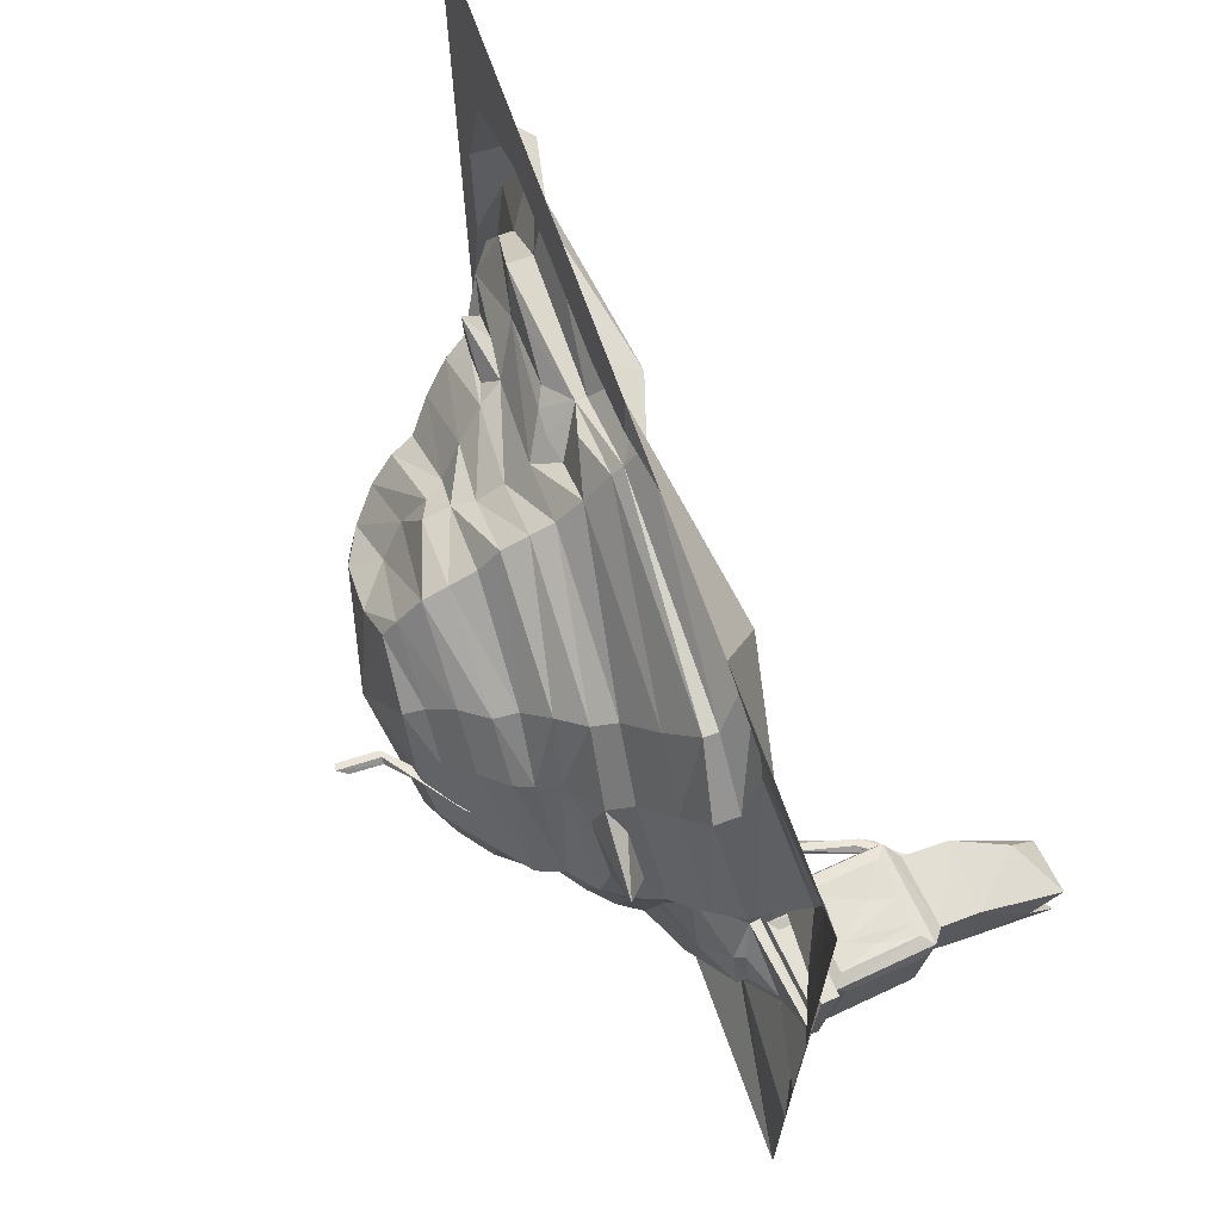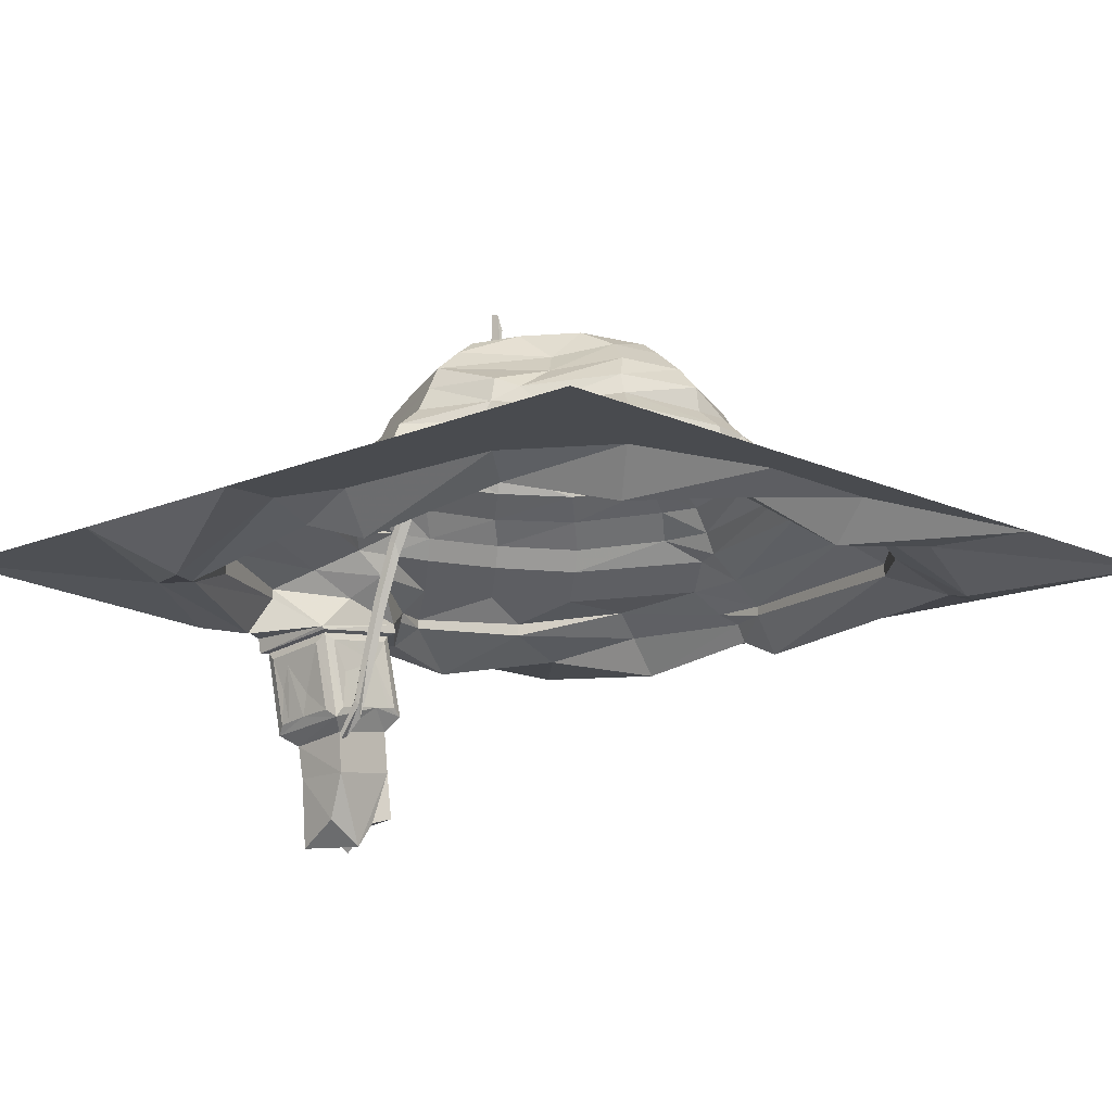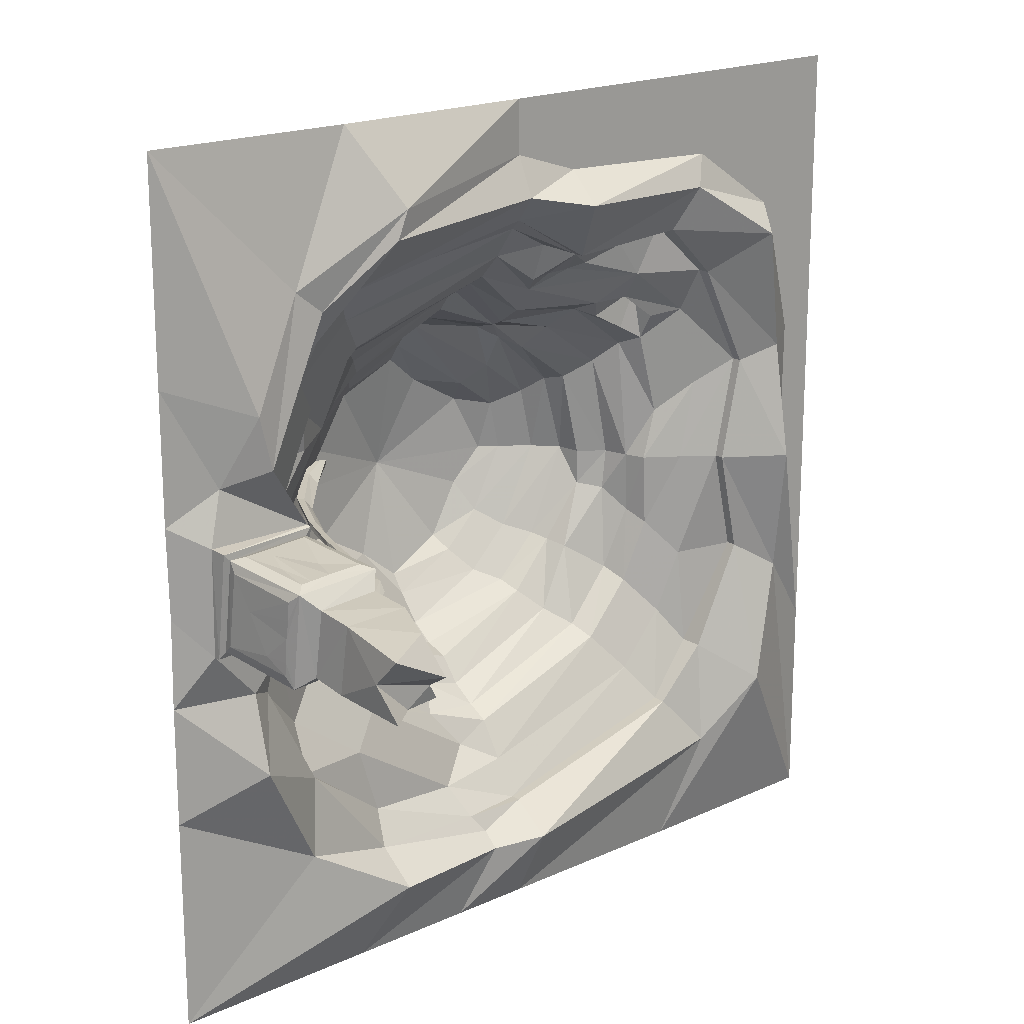
<metadata>
{"format":"obj","ext":"obj","renderer":"f3d","projection":"perspective","resolution":1024,"background":"white","views":[{"elev":69.5,"azim":-109.7,"up":"+Z"},{"elev":-13.8,"azim":44.0,"up":"+Y"},{"elev":18.9,"azim":-41.1,"up":"+Z"}]}
</metadata>
<code>
v -0.9688 0.5781 0
v -1.086 0.4844 0.02344
v -1.023 0.4844 -0.1016
v -0.9062 0.5781 -0.05469
v -0.8672 0.6953 -0.07031
v -0.9219 0.6953 0
v -0.6953 0.6953 0.4297
v -0.7344 0.6172 0.4531
v -0.7734 0.5234 0.4688
v -1.086 0.4375 0.1875
v -1.156 0.3672 0
v -1.102 0.3672 -0.2031
v -0.9297 0.4922 -0.5
v -0.8203 0.5938 -0.4141
v -0.7812 0.6953 -0.3906
v -0.7891 0.8047 0
v -0.5938 0.8047 0.3906
v -0.3906 0.8047 0.5938
v -0.4844 0.6953 0.6406
v -0.5078 0.5938 0.6797
v -0.6016 0.4922 0.7734
v -0.7031 0.3828 0.8516
v -0.9531 0.4141 0.6016
v -0.9219 0.4609 0.4062
v -1.273 0.4219 0.4062
v -1.156 0.3281 0.25
v -1.242 0.2656 0.1562
v -1.211 0.2656 -0.007812
v -1.156 0.2656 -0.2422
v -1.008 0.3828 -0.6016
v -0.5859 0.4609 -0.7422
v -0.5078 0.5625 -0.6406
v -0.4297 0.6484 -0.6797
v -0.7188 0.8047 -0.3125
v -0.6562 0.9141 0
v -0.4922 0.9141 0.3125
v -0.3125 0.9141 0.4922
v 0 0.9141 0.6562
v 0 0.8047 0.7891
v 0 0.6953 0.8438
v 0 0.5781 0.9062
v 0 0.4844 1.023
v 0 0.3672 1.078
v 0 0.2656 1.125
v -0.7422 0.2812 0.9062
v -0.9922 0.3047 0.6562
v -1.031 0.3516 0.5
v -1.438 0.04688 -0.3281
v -1.5 0.04688 -0.5
v -1.328 0.1562 -0.3828
v -1.242 0.1562 0
v -1.359 -0.04688 -0.1953
v -1.453 0 -0.3281
v -1.5 0 -0.5
v -1.25 0.0625 -1
v -1.234 0.1719 -0.7812
v -1.062 0.2812 -0.6406
v -1.383 0.1562 0.3281
v -1.375 0.04688 0.09375
v -1.352 -0.1328 0.2969
v -1.344 -0.1484 0.2891
v -1.352 -0.09375 -0.2031
v -1.852 -0.1172 -0.2031
v -1.625 -0.08594 -0.4453
v -1.633 -0.1875 -0.8047
v -1.25 0 -1
v -0.8047 0.1094 -1.336
v -0.8906 0.1328 -1.023
v -0.7188 0.2422 -0.8828
v -0.6641 0.3438 -0.8438
v -2 0 -0.4453
v -2 0 -1
v -1.328 -0.08594 -1.344
v -0.8516 0 -1.484
v -0.2734 0.04688 -1.523
v -0.3281 0.1562 -1.383
v -0.1562 0.2656 -1.242
v -0.2656 0.3672 -1.078
v -0.1875 0.4844 -0.9766
v 0.3984 0.04688 1.211
v 1 0.1094 1.25
v 1 0 1.25
v 0.3984 0 1.211
v 0 0 1.438
v 0 0.04688 1.391
v 0.2344 0.09375 1.273
v 0.2266 0.1562 1.094
v 0.3438 0.1797 1.102
v 0.4609 0.1719 1.109
v 0.5391 0.1328 1.133
v 0.7578 0.1172 1.195
v 0.8906 0.1328 1.023
v 1.25 0.0625 1
v 1.25 0 1
v 1.508 -0.1875 1.188
v 1.094 -0.08594 1.461
v 0.3047 -0.1875 1.492
v 0 -0.08594 1.555
v -1 0 1.25
v -1 0.0625 1.25
v -0.8828 0.1719 1.078
v 0 0.1562 1.242
v 0.2969 0.2656 1.016
v 1.5 0.04688 0.5
v 1.5 0 0.5
v 1.68 -0.08594 0.5703
v 1.828 0 0.625
v 1.641 0 1.297
v 1.188 0 1.602
v 0.3359 0 1.633
v 0 0 1.742
v -0.8594 -0.1875 1.5
v -1.25 0 1
v -1.25 0.1094 1
v -1.133 0.1953 0.8281
v 0.3047 0.3672 0.8906
v 0.7188 0.2422 0.8828
v 0.8906 0.2188 0.8906
v 1.234 0.1719 0.7812
v 1.328 0.1562 0.3828
v 1.242 0.1562 0
v 1.391 0.04688 0
v 1.391 0 0
v 1.672 -0.1875 0
v 1.82 0 0
v 2 0 0
v 2 0 1
v 2 0 2
v 1 0 2
v 0 0 2
v -0.8047 -0.1875 1.633
v -1.203 -0.08594 1.219
v -1.5 0 0.5
v -1.5 0.04688 0.5
v 0.3359 0.5781 0.7734
v 0.3281 0.6953 0.7422
v 0.4297 0.6484 0.6797
v 0.5078 0.5625 0.6328
v 0.5859 0.4609 0.7422
v 0.3047 0.4844 0.8125
v 0.4453 0.7578 0.5078
v 0.7188 0.8047 0.3125
v 0.7812 0.6953 0.3906
v 0.8203 0.5938 0.4141
v 0.9297 0.4922 0.5
v 1.008 0.3828 0.6016
v 0.6641 0.3438 0.8438
v 0.8906 0.6953 0
v 0.9062 0.5781 0
v 1.023 0.4844 0
v 1.055 0.3672 0
v 1.156 0.2656 0.2422
v 1.062 0.2812 0.6406
v 0.9375 0.2969 0.7109
v 0.7734 0.3047 0.7969
v 0.7891 0.8047 0
v 0.5938 0.8047 -0.3906
v 0.6953 0.6953 -0.4297
v 0.9062 0.5781 -0.1719
v 1 0.4844 -0.1953
v 1.062 0.3672 -0.2969
v 1.086 0.2656 0
v 1.062 0.2109 0.7656
v 1.023 0.2969 0.8906
v 0.6016 0.9141 0.2422
v 0.6562 0.9141 0
v 0.4922 0.9141 -0.3125
v 0.3125 0.9141 -0.4922
v 0.3906 0.8047 -0.5938
v 0.4844 0.6953 -0.6406
v 0.7344 0.6172 -0.4531
v 0.7734 0.5234 -0.4766
v 0.9531 0.4141 -0.6016
v 0.9922 0.3047 -0.6562
v 1.102 0.2656 -0.3516
v 0.3594 0.8672 0.4062
v 0.4297 1 0.2812
v 0.5703 0.9766 0
v 0.4297 1.008 -0.1719
v 0.2812 1 -0.4297
v 0 0.9766 -0.5703
v 0 0.9141 -0.6562
v 0 0.8047 -0.7891
v 0 0.6953 -0.8672
v 0.5078 0.5938 -0.6797
v 0.6016 0.4922 -0.7734
v 0.7031 0.3828 -0.8516
v 0.7422 0.2812 -0.9062
v 0.8828 0.1719 -1.078
v 1.133 0.1953 -0.8281
v 1.242 0.1562 -0.5234
v 1.5 0.04688 -0.5
v 1.5 0 -0.5
v 1.711 -0.08594 -0.6328
v 2 0 -1
v 0.1719 1.008 0.4297
v 0 0.9766 0.5703
v 0 1.102 0
v -0.1719 1.008 -0.4297
v -0.3594 0.8672 -0.4062
v -0.4453 0.7578 -0.5078
v -0.1641 0.6953 -0.8047
v -0.1484 0.5781 -0.8516
v 0 0.5781 -0.9062
v 0 0.4844 -1.023
v 0 0.3672 -1.102
v 0 0.2656 -1.156
v 0 0.1562 -1.328
v 0 0.04688 -1.5
v 1 0.0625 -1.25
v 1.25 0.1094 -1
v 1.25 0 -1
v 1.508 -0.1875 -1.195
v 2 0 -1.992
v -0.2812 1 0.4297
v -0.4297 1.008 0.1719
v -0.5703 0.9766 0
v -0.4297 1 -0.2812
v -0.6016 0.9141 -0.2422
v 1 0 -1.25
v 1.203 -0.08594 -1.492
v 1 0 -2
v 0 0 -1.5
v 0 -0.1875 -1.633
v 0 0 -2
v -1.562 -0.1875 0.6016
v -1.773 -0.08594 0.5391
v -1.852 -0.125 0.2969
v -1.844 -0.2031 0.2891
v -1.812 -0.2031 0.2578
v -1.375 -0.1562 0.2578
v -1.383 -0.1094 -0.1719
v -1.852 -0.1484 -0.2031
v -1.992 0 -0.03125
v -1.344 -0.08594 1.328
v -1.625 -0.1875 0.8516
v -2 0 1
v -2 0 0.3906
v -1 0 2
v -2 0 2.008
v -0.2188 0 -1.602
v -0.8516 -0.1875 -1.625
v -0.2266 -0.08594 -1.664
v -0.3828 0 -2
v -2 0 -2
v -1 0 -2
v -1.82 -0.1562 -0.1719
v -1.828 -0.2031 -0.1328
v -1.82 -0.2422 0.2109
v -1.766 -0.6328 0.2109
v -1.719 -0.5859 0.2344
v -1.758 -0.2422 0.2734
v -1.422 -0.2031 0.2734
v -1.328 -0.5859 0.2109
v -1.32 -0.5312 0.1719
v -1.359 -0.1875 0.2109
v -1.359 -0.1484 -0.1328
v -1.336 -0.5312 -0.2266
v -1.391 -0.4922 -0.2344
v -1.422 -0.1484 -0.1953
v -1.703 -0.6484 -0.1719
v -1.695 -0.6875 0.1406
v -1.773 -0.5859 -0.2266
v -1.391 -0.6094 -0.1719
v -1.703 -0.8203 -0.1953
v -1.688 -0.8516 0.1172
v -1.383 -0.8516 0.125
v -1.383 -0.6484 0.1406
v -1.555 -0.5625 0.2344
v -1.664 -0.5781 0.2344
v -1.695 -0.4141 0.25
v -1.648 -0.2891 0.2656
v -1.523 -0.4453 0.2422
v -1.383 -0.5469 0.2344
v -1.469 -0.5547 0.2344
v -1.32 -0.5078 -0.04688
v -1.391 -0.8203 -0.1953
v -1.555 -1.078 -0.2188
v -1.703 -1.203 -0.2109
v -1.719 -1.078 -0.0625
v -1.711 -1.203 0.07031
v -1.477 -1.078 0.1016
v -1.453 -1.203 -0.0625
v -1.789 -0.5859 0.1719
v -1.789 -0.5781 0.08594
v -1.789 -0.5625 0
v -1.789 -0.5547 -0.1094
v -1.789 -0.5469 -0.1719
v -1.766 -0.1875 -0.1953
v -1.727 -0.5312 -0.2344
v -1.641 -0.5234 -0.2344
v -1.555 -0.5078 -0.2344
v -1.445 -0.5 -0.2344
v -1.461 -0.2188 -0.2031
v -1.805 -0.4375 -0.1094
v -1.812 -0.3359 0.0625
v -1.32 -0.4922 -0.1719
v -1.32 -0.5 -0.1328
v -1.352 -0.2656 -0.0625
v -1.344 -0.3438 0.1406
v -1.32 -0.5234 0.1094
v -1.625 -0.2812 -0.2109
v -1.438 -1.078 -0.1406
v -1.383 -1.055 -0.2188
v -0.3203 1.117 0.08594
v -0.3125 1.227 0.08594
v -0.2812 1.227 0.09375
v -0.2891 1.117 0.09375
v -0.6328 0.7734 0.08594
v -0.3438 1.117 0.1094
v -0.3359 1.258 0.1094
v -0.3203 1.117 0.1328
v -0.2891 1.117 0.125
v -0.2812 1.297 0.125
v -0.3125 1.305 0.1328
v -0.6562 0.8281 0.1094
v -0.6328 0.8828 0.1328
v -0.6016 0.8672 0.125
v -0.6016 0.7969 0.09375
v -0.8828 0.4766 0.08594
v -1.227 -0.3828 0.08594
v -1.141 -0.09375 0.08594
v -1.109 -0.0625 0.09375
v -1.195 -0.3594 0.09375
v -1.312 -0.5781 0.08594
v -1.25 -0.3359 0.1094
v -1.164 -0.03906 0.1094
v -1.062 0.2344 0.1094
v -1.039 0.1797 0.08594
v -1.008 0.2031 0.09375
v -1.008 0.2734 0.125
v -1.109 0 0.125
v -1.195 -0.2969 0.125
v -1.281 -0.5859 0.09375
v -1.383 -0.6484 0.08594
v -1.32 -0.5391 0.1094
v -1.227 -0.2812 0.1328
v -1.141 0.01562 0.1328
v -1.039 0.2812 0.1328
v -0.8828 0.5859 0.1328
v -0.9062 0.5312 0.1094
v -0.8516 0.5078 0.09375
v -0.8516 0.5703 0.125
v -1.281 -0.5 0.1328
v -1.258 -0.5234 0.125
v -1.383 -0.6719 0.09375
v -1.391 -0.6094 0.1094
v -1.383 -0.6484 0.1328
v -1.383 -0.6797 0.125
f 1 2 3
f 1 3 4
f 1 8 9
f 1 9 2
f 3 13 14
f 3 14 4
f 8 20 21
f 8 21 9
f 13 31 32
f 13 32 14
f 20 41 42
f 20 42 21
f 135 138 139
f 135 139 140
f 135 140 42
f 135 42 41
f 138 144 145
f 138 145 139
f 144 149 150
f 144 150 145
f 149 159 150
f 150 159 160
f 159 171 172
f 159 172 160
f 171 185 186
f 171 186 172
f 185 204 205
f 185 205 186
f 203 32 31
f 203 31 79
f 203 79 205
f 203 205 204
f 1 4 5
f 1 5 6
f 1 6 7
f 1 7 8
f 4 14 5
f 5 14 15
f 7 19 8
f 8 19 20
f 14 32 15
f 15 32 33
f 19 40 20
f 20 40 41
f 135 136 137
f 135 137 138
f 135 41 40
f 135 40 136
f 137 143 138
f 138 143 144
f 144 143 148
f 144 148 149
f 148 158 159
f 148 159 149
f 158 170 171
f 158 171 159
f 170 184 185
f 170 185 171
f 184 202 203
f 184 203 204
f 184 204 185
f 202 33 203
f 203 33 32
f 2 9 10
f 2 10 11
f 2 11 12
f 2 12 3
f 3 12 13
f 9 21 22
f 9 22 23
f 9 23 24
f 9 24 10
f 12 30 13
f 13 30 31
f 21 42 43
f 21 43 22
f 70 78 79
f 70 79 31
f 70 31 30
f 139 145 146
f 139 146 147
f 139 147 140
f 140 147 116
f 140 116 43
f 140 43 42
f 145 150 151
f 145 151 146
f 150 160 151
f 151 160 161
f 160 172 173
f 160 173 161
f 172 186 187
f 172 187 173
f 186 205 206
f 186 206 187
f 78 206 79
f 79 206 205
f 5 15 16
f 5 16 6
f 6 16 17
f 6 17 7
f 7 17 18
f 7 18 19
f 15 33 34
f 15 34 16
f 18 39 19
f 19 39 40
f 136 40 39
f 136 39 141
f 136 141 137
f 137 141 142
f 137 142 143
f 143 142 156
f 143 156 148
f 148 156 157
f 148 157 158
f 157 169 158
f 158 169 170
f 169 183 170
f 170 183 184
f 183 201 202
f 183 202 184
f 201 34 33
f 201 33 202
f 10 24 25
f 10 25 11
f 11 25 26
f 23 47 25
f 23 25 24
f 47 26 25
f 153 163 164
f 153 164 154
f 154 164 155
f 155 164 117
f 117 164 118
f 118 164 163
f 165 177 178
f 165 178 166
f 166 178 179
f 166 179 167
f 167 179 180
f 167 180 168
f 168 180 181
f 168 181 182
f 176 196 177
f 176 177 165
f 38 197 196
f 38 196 176
f 181 199 182
f 182 199 200
f 199 218 200
f 200 218 219
f 37 215 197
f 37 197 38
f 36 216 215
f 36 215 37
f 35 217 216
f 35 216 36
f 35 219 217
f 217 219 218
f 11 26 27
f 11 27 28
f 11 28 12
f 12 28 29
f 12 29 30
f 22 43 44
f 22 44 45
f 22 45 23
f 23 45 46
f 23 46 47
f 57 69 70
f 57 70 30
f 57 30 29
f 69 77 78
f 69 78 70
f 103 44 116
f 103 116 117
f 46 27 47
f 47 27 26
f 146 151 152
f 146 152 153
f 146 153 154
f 146 154 147
f 147 154 155
f 147 155 117
f 147 117 116
f 151 161 162
f 151 162 152
f 161 173 174
f 161 174 175
f 161 175 162
f 173 187 188
f 173 188 174
f 187 206 207
f 187 207 188
f 116 44 43
f 77 207 78
f 78 207 206
f 16 34 35
f 16 35 36
f 16 36 17
f 17 36 37
f 17 37 18
f 18 37 38
f 18 38 39
f 142 165 166
f 142 166 156
f 156 166 167
f 156 167 157
f 157 167 168
f 157 168 169
f 141 176 165
f 141 165 142
f 39 38 176
f 39 176 141
f 168 182 169
f 169 182 183
f 182 200 183
f 183 200 201
f 200 219 201
f 201 219 34
f 34 219 35
f 48 49 50
f 48 50 51
f 48 51 52
f 49 55 56
f 49 56 50
f 51 58 59
f 51 59 52
f 55 67 68
f 55 68 56
f 67 75 76
f 67 76 68
f 81 91 92
f 81 92 93
f 85 100 101
f 85 101 102
f 85 102 86
f 86 102 87
f 89 92 90
f 90 92 91
f 100 114 115
f 100 115 101
f 92 119 93
f 93 119 104
f 104 119 120
f 104 120 121
f 104 121 122
f 114 134 58
f 114 58 115
f 121 191 122
f 122 191 192
f 189 208 209
f 189 209 210
f 189 210 190
f 190 210 211
f 190 211 191
f 191 211 192
f 59 58 134
f 75 209 76
f 76 209 208
f 48 52 53
f 52 59 60
f 52 63 64
f 52 64 53
f 60 227 228
f 63 228 234
f 63 234 71
f 63 71 64
f 227 238 228
f 228 238 234
f 261 262 250
f 261 250 263
f 261 263 264
f 262 268 254
f 262 254 250
f 264 263 258
f 278 304 303
f 278 303 280
f 278 280 279
f 283 280 303
f 280 283 281
f 281 283 282
f 48 53 54
f 48 54 49
f 49 54 55
f 54 66 55
f 55 66 67
f 66 74 67
f 67 74 75
f 80 81 82
f 80 82 83
f 80 83 84
f 80 84 85
f 80 85 86
f 80 86 87
f 80 87 88
f 80 88 89
f 80 89 90
f 80 90 91
f 80 91 81
f 81 93 94
f 81 94 82
f 84 99 100
f 84 100 85
f 93 104 105
f 93 105 94
f 99 113 114
f 99 114 100
f 104 122 105
f 105 122 123
f 113 133 134
f 113 134 114
f 122 192 123
f 123 192 193
f 192 211 212
f 192 212 193
f 211 210 220
f 211 220 212
f 210 209 223
f 210 223 220
f 59 134 60
f 60 134 133
f 75 74 241
f 75 241 223
f 75 223 209
f 50 56 57
f 50 57 29
f 50 29 28
f 50 28 51
f 51 28 27
f 51 27 58
f 56 68 69
f 56 69 57
f 68 76 77
f 68 77 69
f 87 102 103
f 87 103 88
f 88 103 89
f 89 103 92
f 101 115 46
f 101 46 45
f 101 45 102
f 102 45 44
f 102 44 103
f 103 117 92
f 92 117 118
f 92 118 119
f 115 58 27
f 115 27 46
f 152 162 120
f 152 120 153
f 153 120 119
f 153 119 163
f 118 163 119
f 162 175 121
f 162 121 120
f 174 188 189
f 174 189 190
f 174 190 175
f 175 190 191
f 175 191 121
f 188 207 208
f 188 208 189
f 76 208 77
f 77 208 207
f 52 60 61
f 52 61 62
f 52 62 63
f 60 228 229
f 60 229 61
f 62 233 63
f 63 233 228
f 233 229 228
f 230 247 248
f 230 248 249
f 230 250 251
f 230 251 252
f 231 256 232
f 232 256 257
f 232 258 259
f 232 259 260
f 263 247 289
f 263 289 290
f 53 64 54
f 54 64 65
f 54 65 66
f 65 64 71
f 65 71 72
f 65 72 73
f 65 73 66
f 66 73 74
f 82 94 95
f 82 95 96
f 82 96 83
f 83 96 97
f 83 97 84
f 84 97 98
f 84 98 99
f 94 105 106
f 94 106 95
f 95 106 107
f 95 107 108
f 95 108 96
f 96 108 109
f 96 109 97
f 97 109 110
f 97 110 98
f 98 110 111
f 98 111 112
f 98 112 99
f 99 112 113
f 105 123 124
f 105 124 106
f 106 124 125
f 106 125 107
f 107 125 126
f 107 126 127
f 107 127 108
f 108 127 128
f 108 128 109
f 109 128 110
f 110 128 129
f 110 129 111
f 111 129 130
f 111 130 131
f 111 131 112
f 112 131 132
f 112 132 113
f 113 132 133
f 123 193 194
f 123 194 124
f 124 194 195
f 124 195 125
f 125 195 126
f 193 212 213
f 193 213 194
f 194 213 214
f 194 214 195
f 212 220 221
f 212 221 213
f 213 221 222
f 213 222 214
f 220 223 224
f 220 224 221
f 221 224 225
f 221 225 222
f 60 133 226
f 60 226 227
f 133 132 226
f 226 132 235
f 226 235 236
f 226 236 227
f 227 236 237
f 227 237 238
f 132 131 235
f 235 131 239
f 235 239 240
f 235 240 236
f 236 240 237
f 131 130 239
f 241 74 242
f 241 242 243
f 241 243 223
f 223 243 224
f 224 243 244
f 224 244 225
f 74 73 242
f 242 73 245
f 242 245 246
f 242 246 243
f 243 246 244
f 73 72 245
f 178 177 198
f 178 198 179
f 179 198 180
f 180 198 181
f 181 198 199
f 177 196 198
f 198 196 197
f 198 197 215
f 198 215 216
f 198 216 217
f 198 217 218
f 198 218 199
f 61 229 230
f 61 230 231
f 61 231 62
f 62 231 232
f 62 232 233
f 229 233 247
f 229 247 230
f 232 247 233
f 250 254 269
f 250 269 270
f 250 270 251
f 251 270 271
f 254 274 275
f 254 275 269
f 269 275 273
f 269 272 270
f 264 258 276
f 264 276 268
f 250 284 285
f 250 285 286
f 250 286 263
f 263 286 287
f 263 287 288
f 263 290 291
f 263 291 292
f 263 292 258
f 258 292 293
f 258 293 259
f 259 293 294
f 285 296 286
f 287 295 288
f 258 297 298
f 258 298 276
f 276 298 299
f 276 301 254
f 276 254 268
f 255 301 300
f 254 301 255
f 292 291 302
f 230 249 250
f 230 252 231
f 231 252 253
f 231 254 255
f 231 255 256
f 232 257 258
f 232 260 247
f 250 249 284
f 263 288 247
f 260 289 247
f 247 288 248
f 258 257 297
f 231 253 254
f 251 271 252
f 252 271 272
f 252 272 253
f 253 272 273
f 253 273 274
f 253 274 254
f 269 273 272
f 270 272 271
f 265 277 278
f 265 278 279
f 266 281 282
f 266 282 267
f 259 294 260
f 260 294 289
f 248 288 295
f 248 295 296
f 248 296 249
f 249 296 284
f 284 296 285
f 286 296 295
f 286 295 287
f 276 299 300
f 276 300 301
f 255 300 256
f 256 300 299
f 256 299 257
f 257 299 297
f 297 299 298
f 292 302 294
f 292 294 293
f 302 291 290
f 302 290 289
f 302 289 294
f 273 275 274
f 277 304 278
f 261 264 265
f 261 265 266
f 261 266 262
f 262 266 267
f 262 267 268
f 264 268 277
f 264 277 265
f 267 277 268
f 309 319 320
f 309 320 316
f 321 324 325
f 321 325 326
f 322 327 328
f 322 328 329
f 322 329 330
f 322 330 323
f 323 330 331
f 323 331 332
f 324 333 334
f 324 334 325
f 325 336 326
f 326 336 337
f 327 338 339
f 327 339 328
f 331 339 338
f 331 338 332
f 333 337 344
f 333 344 345
f 333 345 334
f 340 343 318
f 340 318 317
f 340 317 341
f 341 317 316
f 341 316 320
f 320 319 342
f 342 319 318
f 342 318 343
f 336 344 337
f 265 279 280
f 265 280 266
f 266 280 281
f 267 282 283
f 267 283 277
f 277 283 303
f 277 303 304
f 305 306 307
f 305 307 308
f 305 308 309
f 305 309 310
f 305 310 311
f 305 311 306
f 312 313 314
f 312 314 315
f 312 315 310
f 312 310 316
f 312 316 317
f 312 317 313
f 313 317 318
f 313 318 319
f 313 319 308
f 313 308 314
f 314 308 307
f 310 315 311
f 309 308 319
f 309 316 310
f 321 322 323
f 321 323 324
f 321 326 327
f 321 327 322
f 323 332 324
f 324 332 333
f 325 334 335
f 325 335 336
f 326 337 338
f 326 338 327
f 328 339 340
f 328 340 341
f 328 341 329
f 329 341 320
f 329 320 342
f 329 342 330
f 330 342 343
f 330 343 331
f 331 343 339
f 332 338 337
f 332 337 333
f 334 345 346
f 334 346 335
f 339 343 340
f 335 347 336
f 336 347 344
f 348 349 345
f 348 345 344
f 348 344 347
f 346 345 349

</code>
